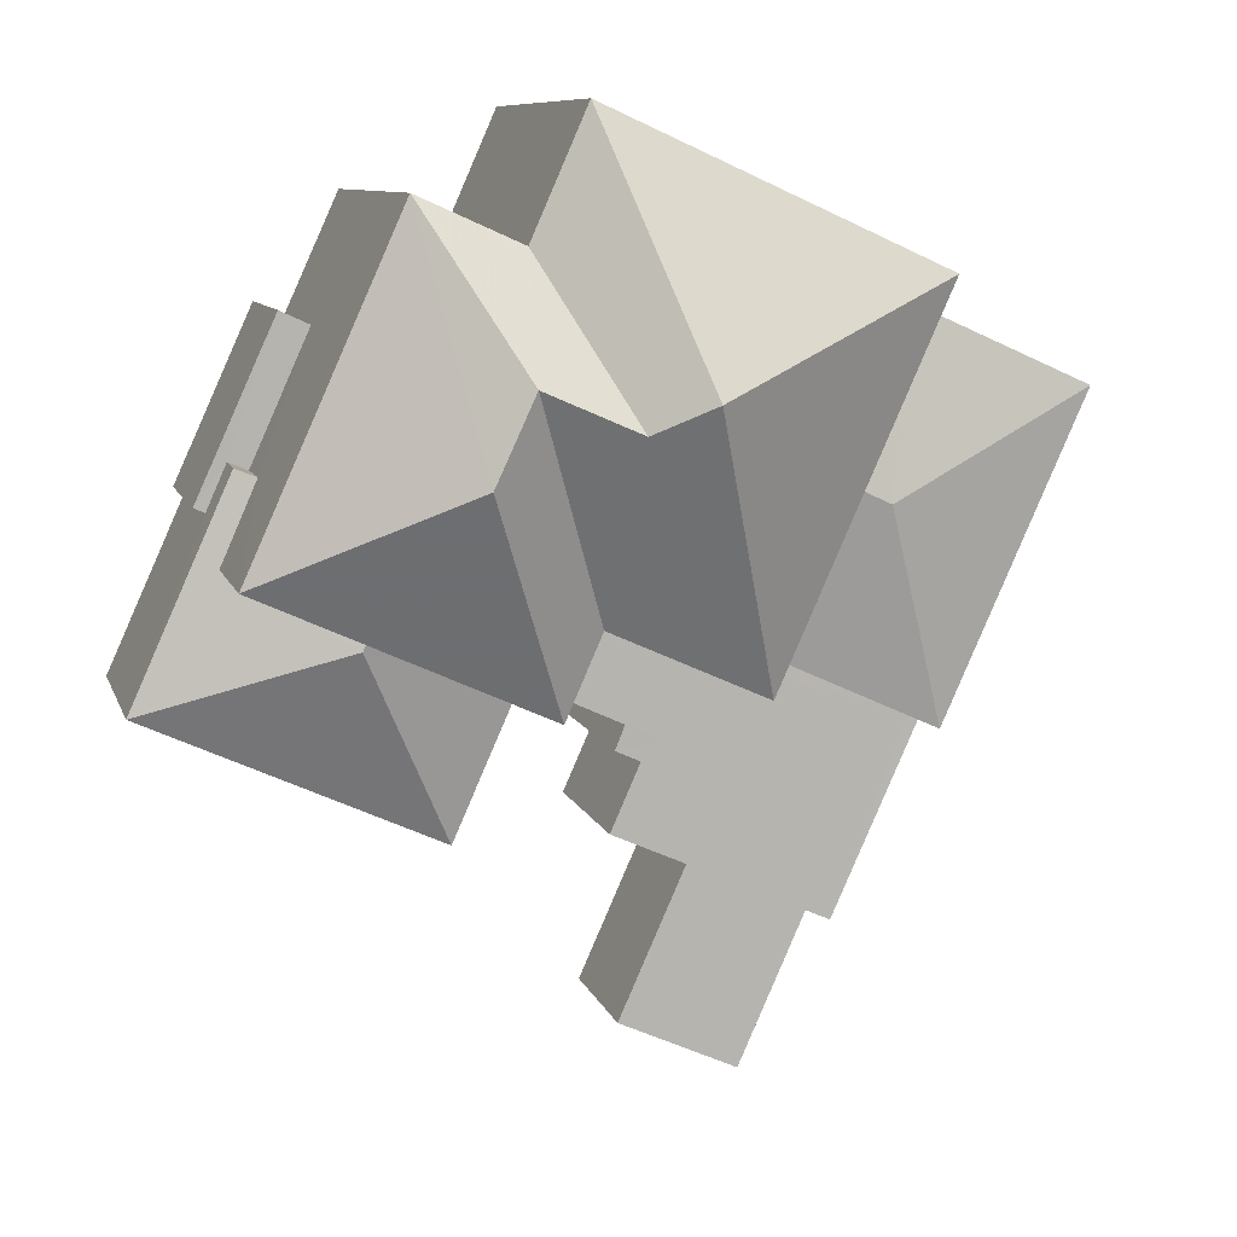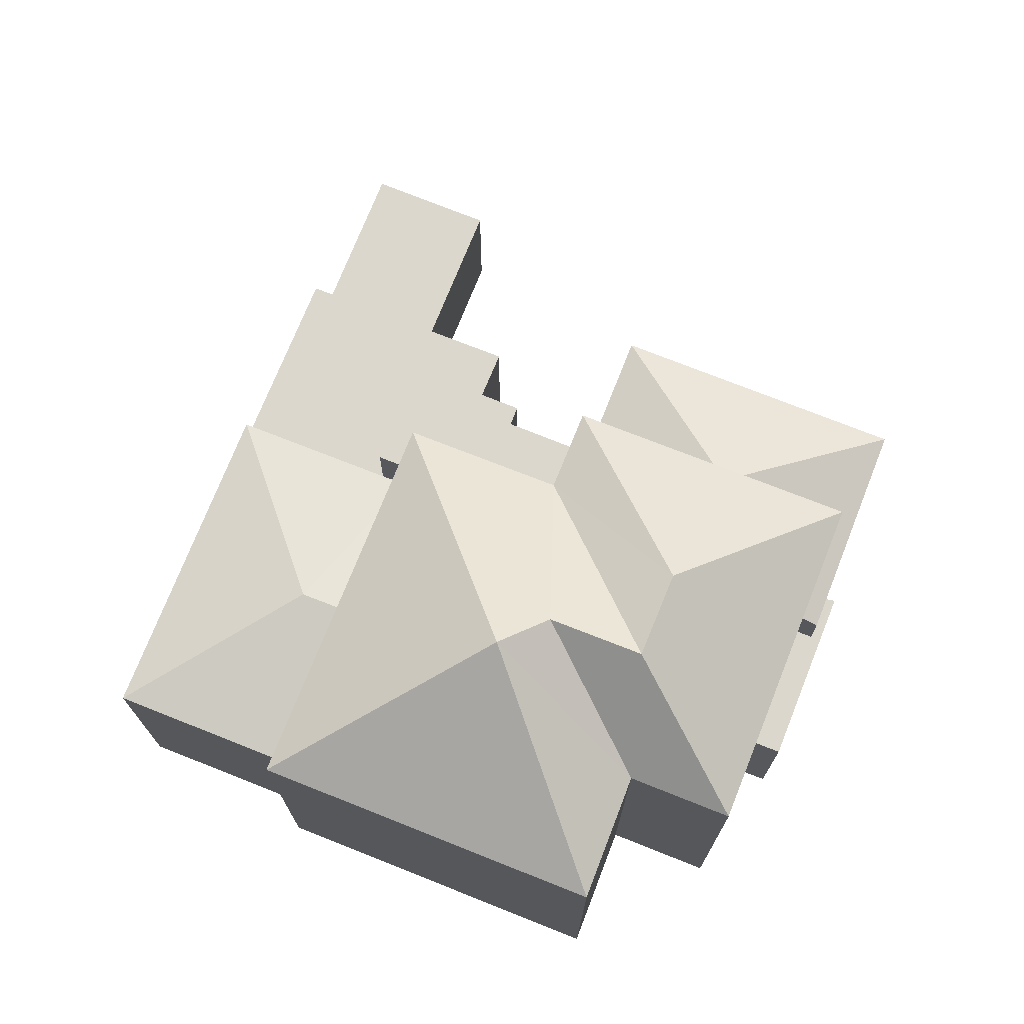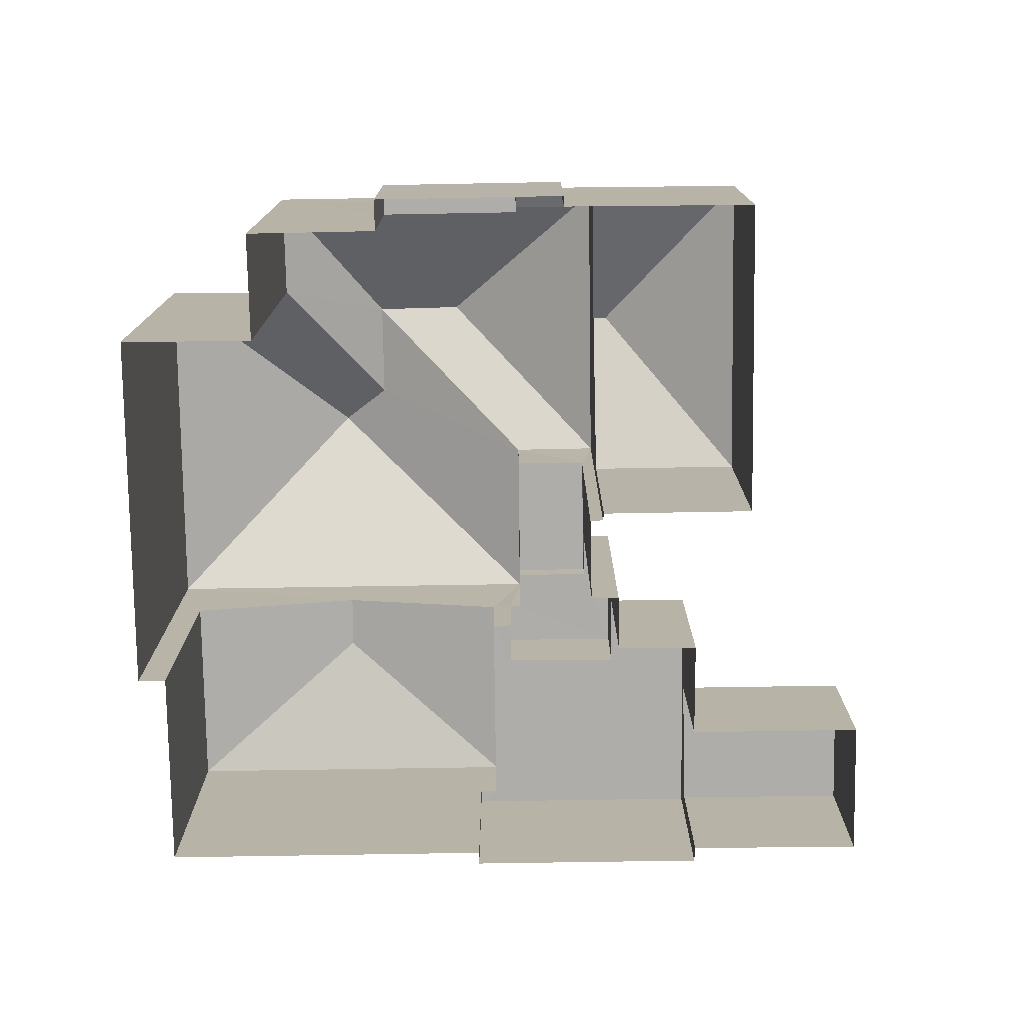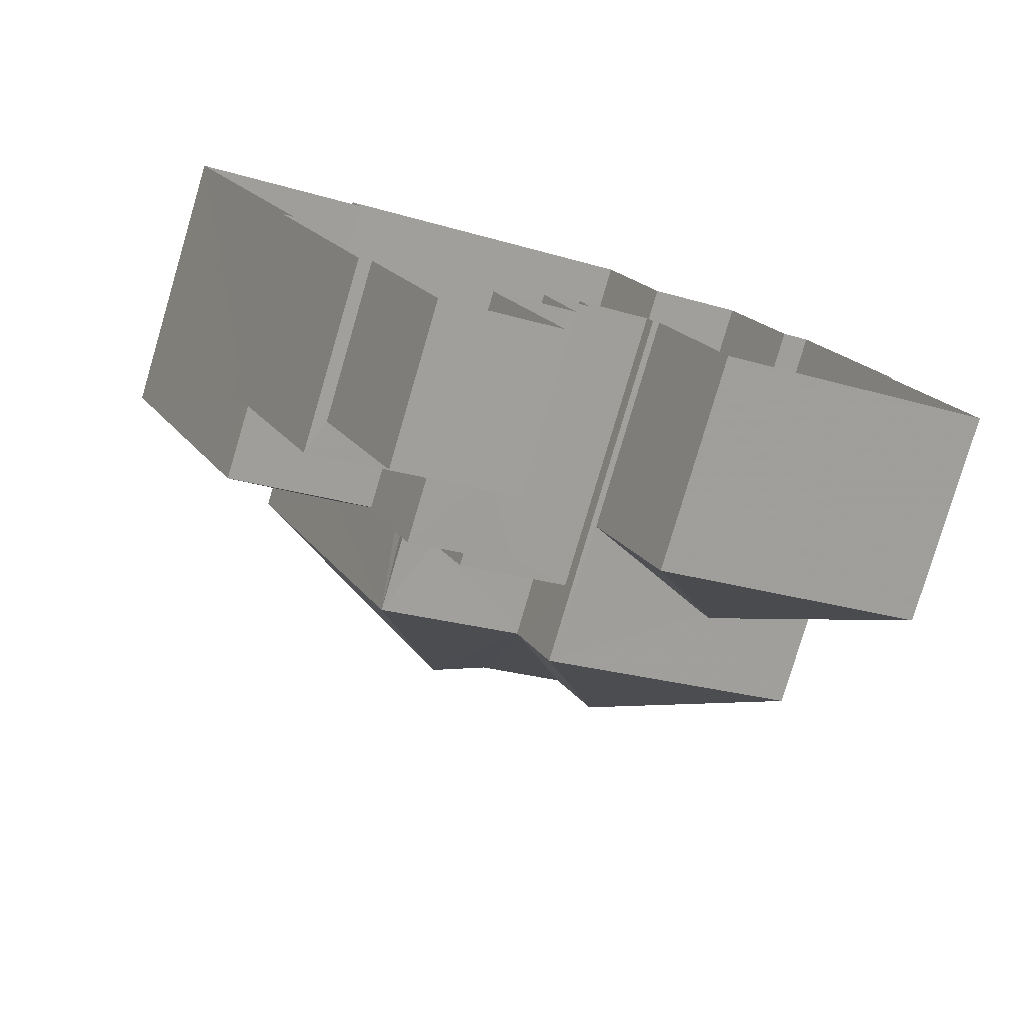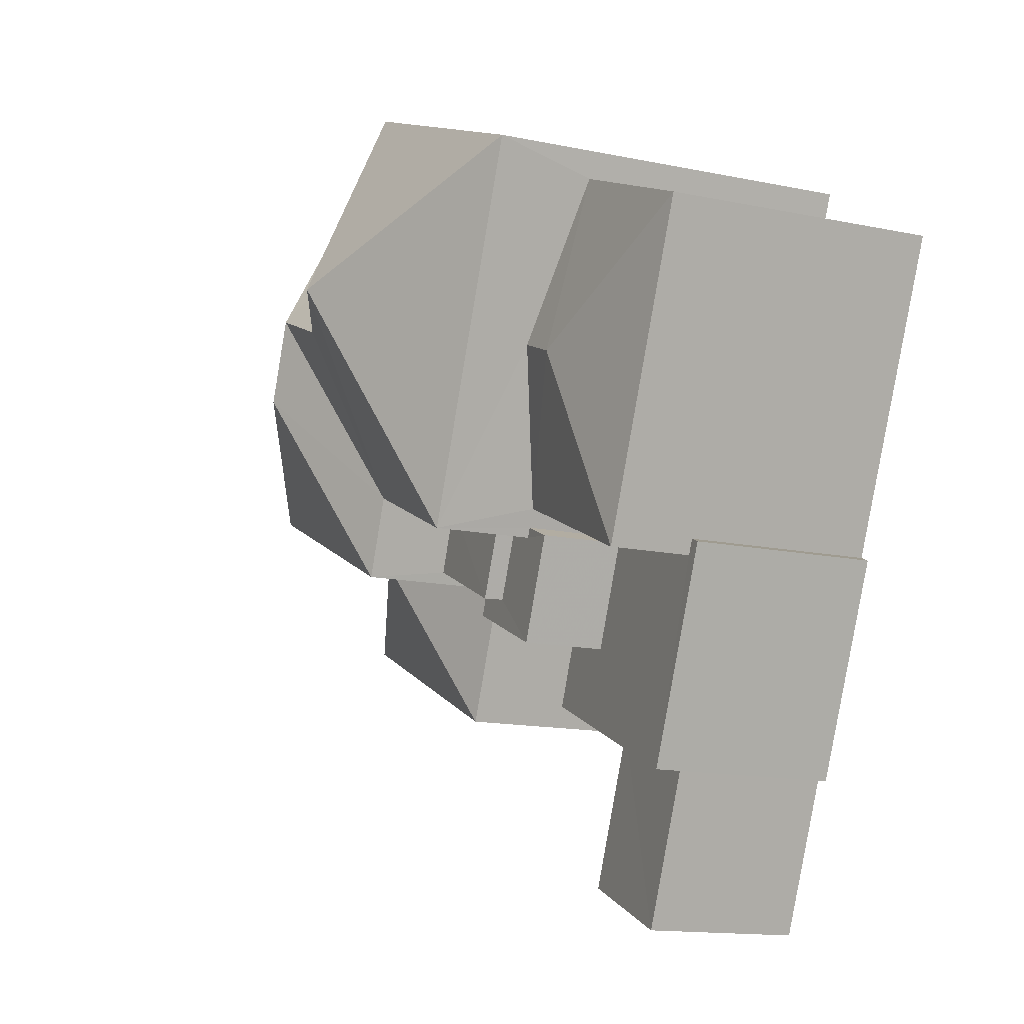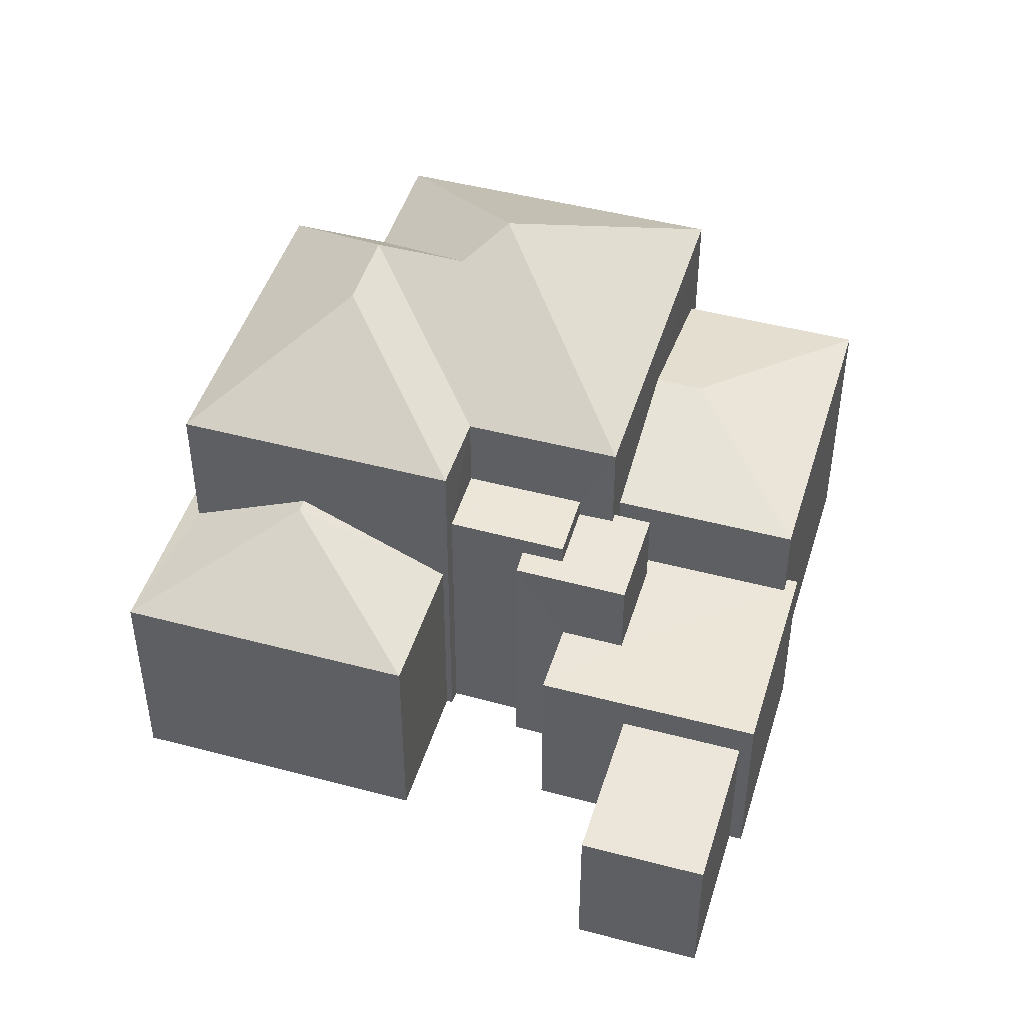
<metadata>
{"format":"obj","ext":"obj","renderer":"f3d","projection":"perspective","resolution":1024,"background":"white","views":[{"elev":8.9,"azim":-14.3,"up":"+Y"},{"elev":73.1,"azim":177.5,"up":"+Z"},{"elev":-77.1,"azim":-113.3,"up":"+Z"},{"elev":-79.2,"azim":163.5,"up":"+Y"},{"elev":-14.7,"azim":65.9,"up":"+Y"},{"elev":46.7,"azim":-7.4,"up":"+Z"}]}
</metadata>
<code>
v -2.24e+05 -1.274e+05 16.74
v -2.239e+05 -1.274e+05 16.74
v -2.24e+05 -1.274e+05 16.74
v -2.24e+05 -1.274e+05 16.74
v -2.24e+05 -1.274e+05 16.74
v -2.24e+05 -1.274e+05 16.74
v -2.24e+05 -1.274e+05 16.74
v -2.24e+05 -1.274e+05 16.74
v -2.24e+05 -1.274e+05 16.74
v -2.24e+05 -1.274e+05 16.74
v -2.24e+05 -1.274e+05 16.74
v -2.24e+05 -1.274e+05 16.74
v -2.24e+05 -1.274e+05 16.74
v -2.24e+05 -1.274e+05 16.74
v -2.24e+05 -1.274e+05 16.74
v -2.24e+05 -1.274e+05 16.74
v -2.24e+05 -1.274e+05 16.74
v -2.24e+05 -1.274e+05 16.74
v -2.24e+05 -1.274e+05 16.74
v -2.24e+05 -1.274e+05 16.74
v -2.24e+05 -1.274e+05 16.74
v -2.24e+05 -1.274e+05 16.74
v -2.24e+05 -1.274e+05 16.74
v -2.24e+05 -1.274e+05 16.74
v -2.24e+05 -1.274e+05 16.74
v -2.24e+05 -1.274e+05 16.74
v -2.24e+05 -1.274e+05 22.93
v -2.24e+05 -1.274e+05 24.4
v -2.24e+05 -1.274e+05 22.93
v -2.24e+05 -1.274e+05 21.88
v -2.24e+05 -1.274e+05 21.27
v -2.239e+05 -1.274e+05 21.27
v -2.24e+05 -1.274e+05 21.27
v -2.24e+05 -1.274e+05 21.88
v -2.24e+05 -1.274e+05 21.59
v -2.24e+05 -1.274e+05 20.42
v -2.24e+05 -1.274e+05 20.42
v -2.24e+05 -1.274e+05 22.93
v -2.24e+05 -1.274e+05 24.4
v -2.24e+05 -1.274e+05 21.27
v -2.24e+05 -1.274e+05 19.33
v -2.24e+05 -1.274e+05 19.33
v -2.24e+05 -1.274e+05 19.33
v -2.24e+05 -1.274e+05 19.33
v -2.24e+05 -1.274e+05 24.84
v -2.24e+05 -1.274e+05 22.93
v -2.24e+05 -1.274e+05 24.4
v -2.24e+05 -1.274e+05 22.93
v -2.24e+05 -1.274e+05 21.27
v -2.24e+05 -1.274e+05 21.27
v -2.24e+05 -1.274e+05 21.27
v -2.24e+05 -1.274e+05 21.27
v -2.24e+05 -1.274e+05 21.27
v -2.24e+05 -1.274e+05 21.27
v -2.24e+05 -1.274e+05 21.27
v -2.24e+05 -1.274e+05 21.27
v -2.24e+05 -1.274e+05 22.93
v -2.24e+05 -1.274e+05 21.59
v -2.24e+05 -1.274e+05 21.59
v -2.24e+05 -1.274e+05 21.59
v -2.24e+05 -1.274e+05 21.59
v -2.24e+05 -1.274e+05 22.93
v -2.24e+05 -1.274e+05 22.93
v -2.24e+05 -1.274e+05 20.59
v -2.24e+05 -1.274e+05 20.42
v -2.24e+05 -1.274e+05 20.59
v -2.24e+05 -1.274e+05 21.59
v -2.24e+05 -1.274e+05 19.57
v -2.24e+05 -1.274e+05 19.57
v -2.24e+05 -1.274e+05 19.57
v -2.24e+05 -1.274e+05 19.57
v -2.24e+05 -1.274e+05 19.57
v -2.24e+05 -1.274e+05 19.57
v -2.24e+05 -1.274e+05 19.88
v -2.24e+05 -1.274e+05 19.88
v -2.24e+05 -1.274e+05 19.88
v -2.24e+05 -1.274e+05 19.88
v -2.24e+05 -1.274e+05 19.88
v -2.24e+05 -1.274e+05 19.88
v -2.24e+05 -1.274e+05 19.88
v -2.24e+05 -1.274e+05 19.88
v -2.24e+05 -1.274e+05 19.88
v -2.24e+05 -1.274e+05 19.88
v -2.24e+05 -1.274e+05 20.42
f 1 2 3
f 4 1 5
f 6 7 3
f 8 5 1
f 9 10 8
f 11 12 13
f 11 14 12
f 7 14 3
f 9 15 16
f 15 17 16
f 18 19 20
f 15 20 19
f 21 11 22
f 21 23 24
f 25 20 26
f 24 26 1
f 3 24 1
f 26 8 1
f 26 9 8
f 3 14 11
f 26 15 9
f 26 20 15
f 3 11 21
f 3 21 24
f 27 28 29
f 30 31 32
f 33 30 32
f 33 34 30
f 35 36 37
f 28 27 38
f 39 28 38
f 40 31 30
f 34 40 30
f 41 42 43
f 44 41 43
f 45 46 47
f 45 48 46
f 49 50 51
f 51 52 49
f 53 50 54
f 55 53 54
f 56 54 49
f 54 50 49
f 28 57 29
f 28 39 57
f 58 59 60
f 58 61 59
f 62 45 63
f 64 65 66
f 65 36 66
f 66 35 67
f 66 36 35
f 68 69 70
f 70 69 71
f 68 72 69
f 71 69 73
f 48 45 62
f 74 75 76
f 77 78 79
f 80 75 74
f 81 80 82
f 79 78 83
f 80 74 79
f 82 80 83
f 80 79 83
f 39 38 47
f 47 38 45
f 38 63 45
f 46 57 39
f 47 46 39
f 84 35 37
f 84 67 35
f 25 61 27
f 27 61 38
f 25 26 61
f 38 61 58
f 65 64 73
f 69 65 73
f 44 43 12
f 14 44 12
f 11 13 42
f 41 11 42
f 26 55 61
f 61 55 59
f 26 24 55
f 59 55 54
f 36 19 18
f 37 36 18
f 57 8 10
f 57 46 8
f 15 19 72
f 19 36 72
f 72 65 69
f 72 36 65
f 10 9 71
f 10 71 57
f 57 64 29
f 64 66 29
f 71 73 64
f 71 64 57
f 77 22 78
f 77 21 22
f 56 49 60
f 49 63 60
f 60 38 58
f 60 63 38
f 74 52 51
f 74 76 52
f 8 46 48
f 5 8 48
f 83 7 6
f 82 83 6
f 75 31 40
f 75 80 31
f 56 60 59
f 54 56 59
f 68 16 17
f 68 70 16
f 14 7 44
f 7 83 44
f 11 41 22
f 41 83 78
f 44 83 41
f 22 41 78
f 3 2 81
f 2 32 81
f 81 31 80
f 81 32 31
f 24 23 53
f 55 24 53
f 72 68 17
f 15 72 17
f 74 51 50
f 79 74 50
f 1 4 33
f 75 52 76
f 4 62 33
f 63 49 52
f 63 34 62
f 62 34 33
f 75 40 52
f 34 63 40
f 40 63 52
f 20 37 18
f 20 84 37
f 23 77 53
f 53 77 50
f 23 21 77
f 50 77 79
f 33 32 2
f 1 33 2
f 43 13 12
f 43 42 13
f 71 16 70
f 71 9 16
f 3 82 6
f 3 81 82
f 20 25 84
f 25 27 84
f 67 29 66
f 67 27 29
f 84 27 67
f 62 4 5
f 48 62 5

</code>
